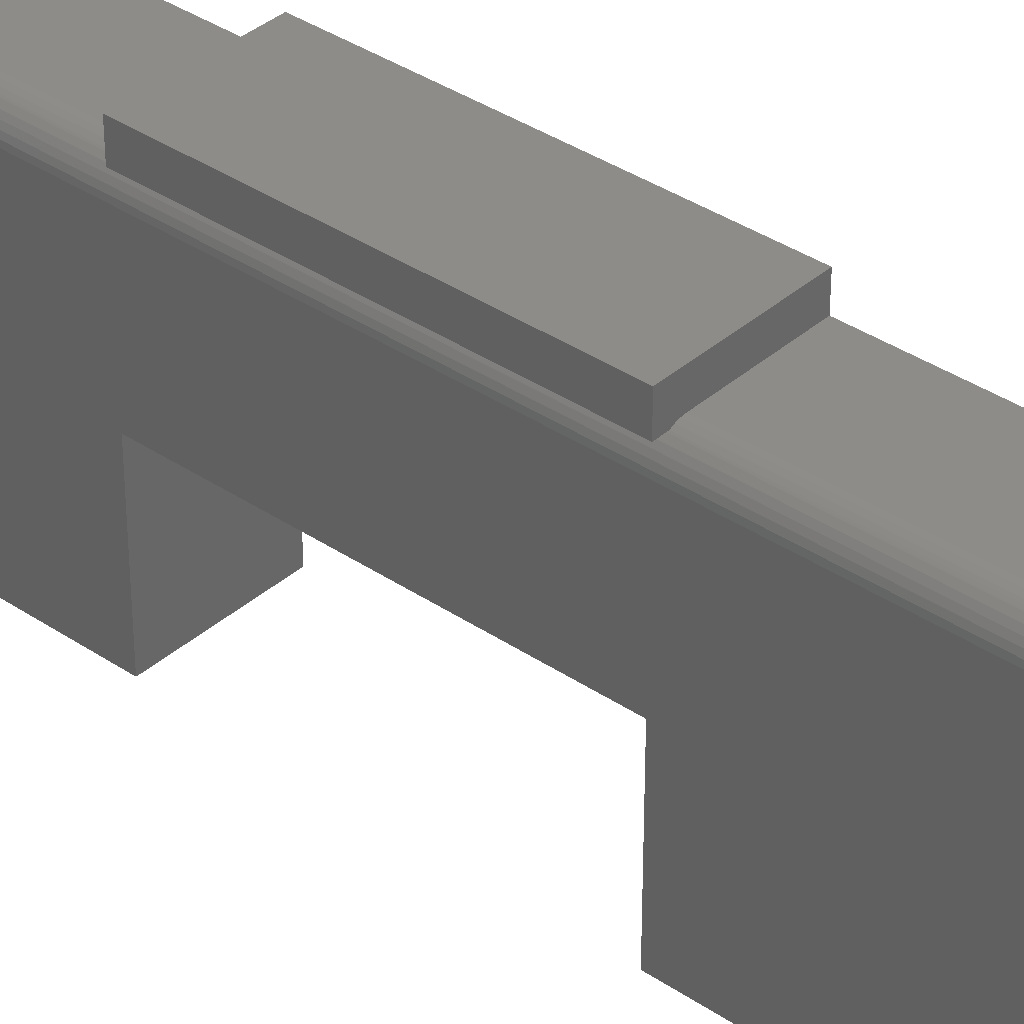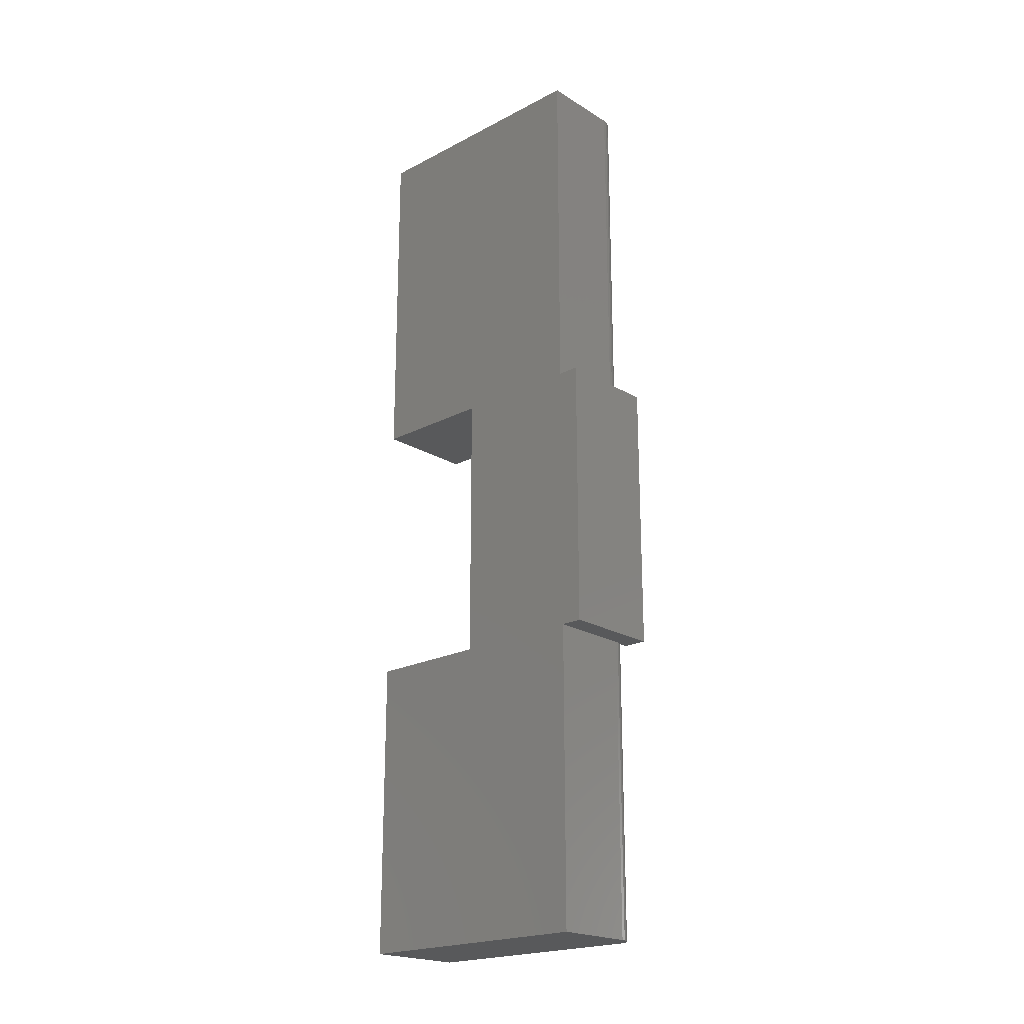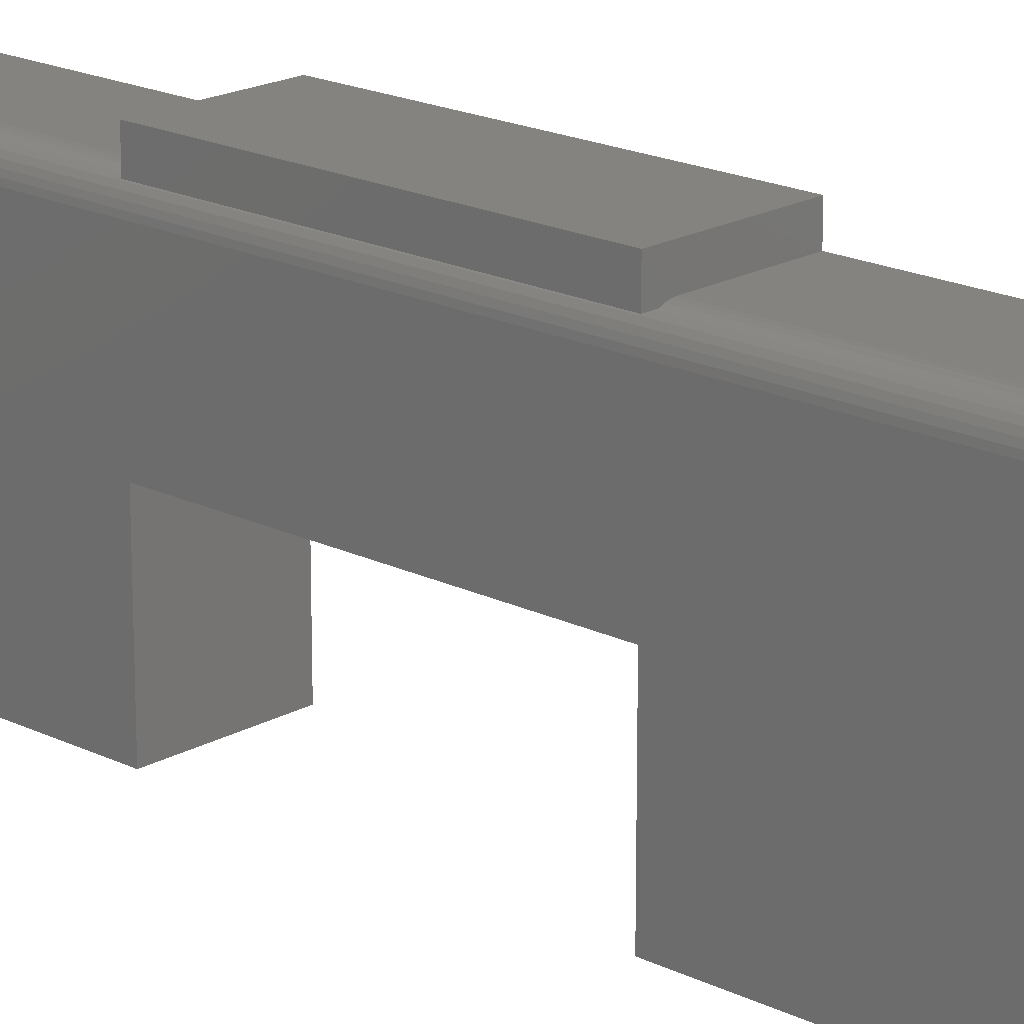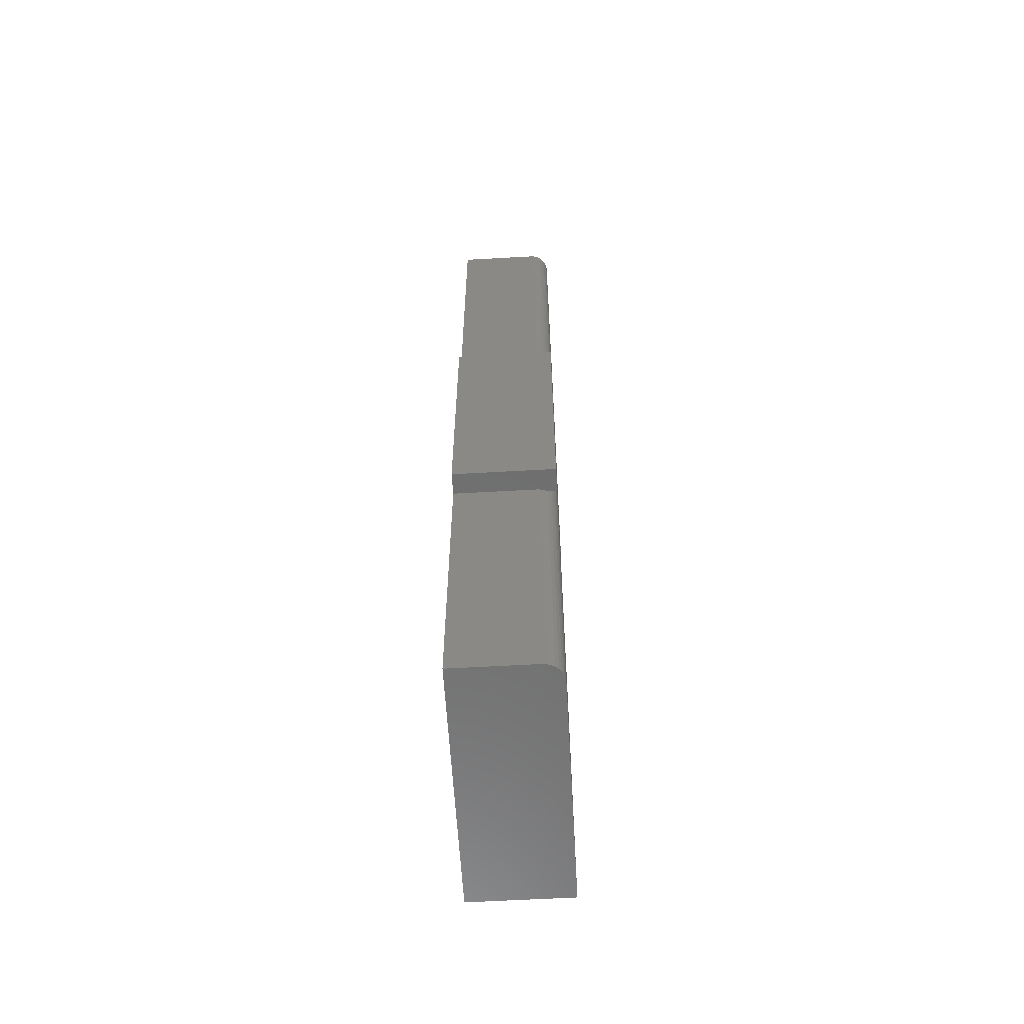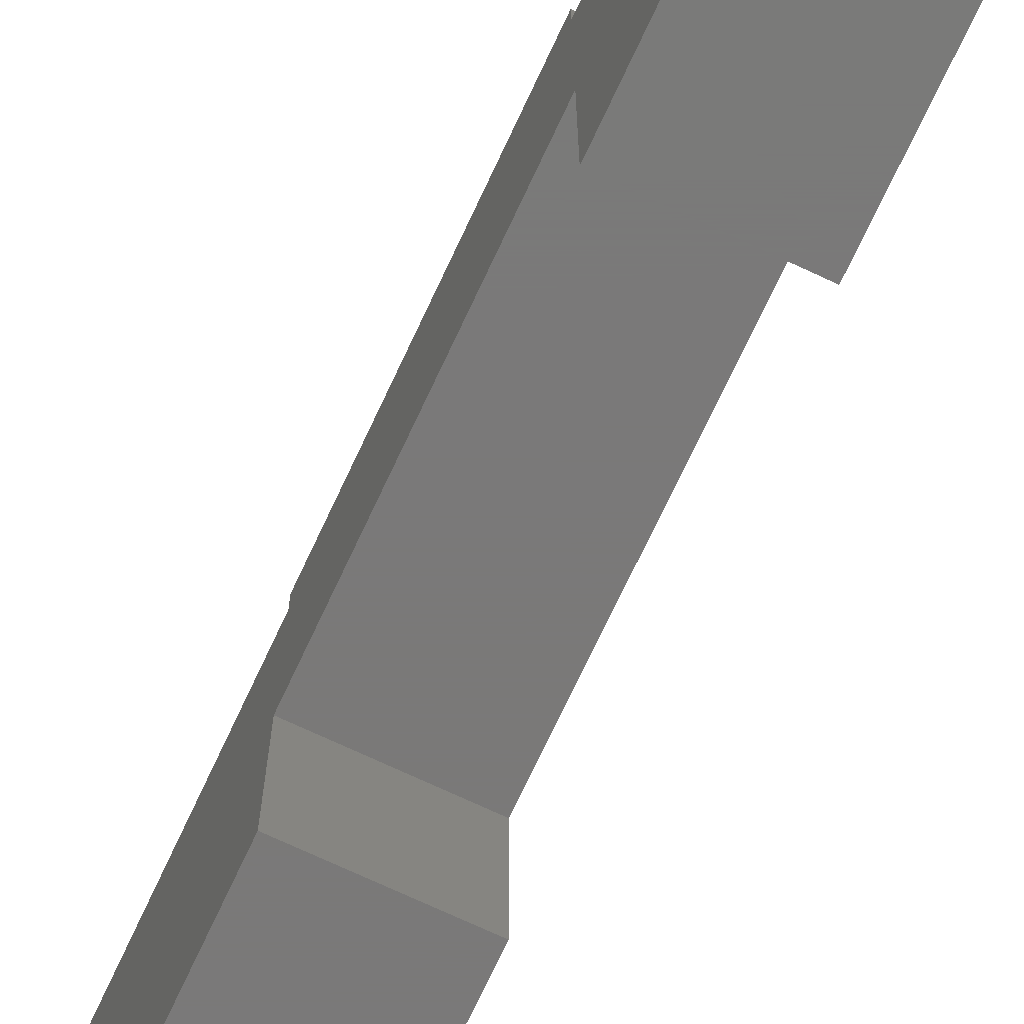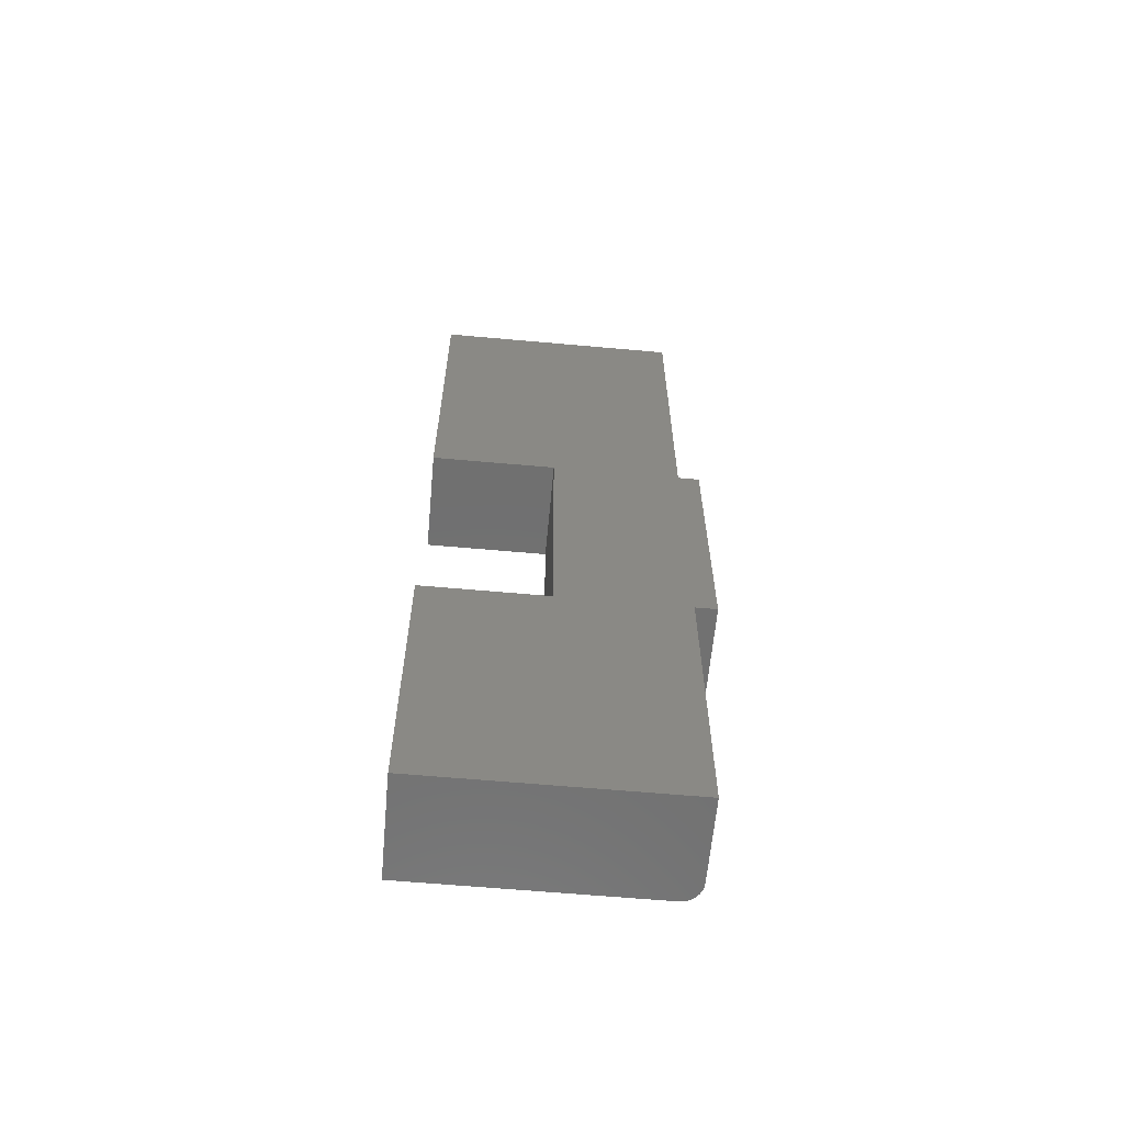
<metadata>
{"format":"stl","ext":"stl","renderer":"f3d","projection":"perspective","resolution":1024,"background":"white","views":[{"elev":36.5,"azim":131.4,"up":"+Z"},{"elev":-21.1,"azim":-47.2,"up":"+Y"},{"elev":18.8,"azim":133.2,"up":"+Z"},{"elev":-60.6,"azim":3.3,"up":"+Y"},{"elev":-72.6,"azim":-25.1,"up":"+Z"},{"elev":-62.2,"azim":-95.2,"up":"+Y"}]}
</metadata>
<code>
# stl→obj: 48 verts, 92 faces
v 0 -0.2656 -0.001563
v 1.646e-33 -0.2656 -0.2031
v 0 -0.75 -0.2031
v -2.279e-17 -0.75 0.2074
v 0 -0.2656 0.2074
v 0 0.1797 0.2074
v -2.279e-17 0.75 0.2074
v 0 0.1797 -0.001563
v 0 -0.2656 0.2422
v 0 0.1797 0.2422
v 3.16e-33 0.1797 -0.2031
v 5.099e-33 0.75 -0.2031
v 0.1641 -0.2656 0.2422
v 0.1641 0.1797 0.2422
v 0.1328 -0.2656 0.2074
v 0.1383 -0.2656 0.2069
v 0.1436 -0.2656 0.2055
v 0.1486 -0.2656 0.2031
v 0.1641 -0.2656 0.2031
v 0.1641 0.1797 0.2031
v 0.1486 0.1797 0.2031
v 0.1436 0.1797 0.2055
v 0.1383 0.1797 0.2069
v 0.1328 0.1797 0.2074
v 0.1328 0.75 0.2074
v 0.1328 -0.75 0.2074
v 0.1448 -0.75 0.205
v 0.1502 -0.75 0.2021
v 0.1502 0.75 0.2021
v 0.1448 0.75 0.205
v 0.1389 0.75 0.2068
v 0.1549 0.75 0.1982
v 0.1549 -0.75 0.1982
v 0.1588 0.75 0.1935
v 0.1588 -0.75 0.1935
v 0.1617 0.75 0.1881
v 0.1617 -0.75 0.1881
v 0.1635 0.75 0.1822
v 0.1635 -0.75 0.1822
v 0.1641 0.75 0.1762
v 0.1641 -0.75 0.1762
v 0.1389 -0.75 0.2068
v 0.1641 0.1797 -0.2031
v 0.1641 0.75 -0.2031
v 0.1641 -0.75 -0.2031
v 0.1641 -0.2656 -0.2031
v 0.1641 0.1797 -0.001563
v 0.1641 -0.2656 -0.001563
f 1 2 3
f 1 3 4
f 1 4 5
f 1 5 6
f 1 6 7
f 1 7 8
f 5 9 6
f 6 9 10
f 11 8 12
f 12 8 7
f 9 13 10
f 10 13 14
f 13 9 5
f 13 5 15
f 13 15 16
f 13 16 17
f 13 17 18
f 13 18 19
f 14 20 21
f 14 21 22
f 14 22 23
f 14 23 24
f 14 24 6
f 14 6 10
f 18 21 19
f 19 21 20
f 25 7 24
f 24 7 6
f 15 5 26
f 26 5 4
f 18 27 28
f 21 18 28
f 21 28 29
f 21 29 30
f 21 30 22
f 25 24 31
f 31 24 23
f 31 23 30
f 30 23 22
f 29 28 32
f 32 28 33
f 32 33 34
f 34 33 35
f 34 35 36
f 36 35 37
f 36 37 38
f 38 37 39
f 38 39 40
f 40 39 41
f 15 26 16
f 16 26 42
f 16 42 17
f 17 42 27
f 17 27 18
f 13 19 14
f 14 19 20
f 43 11 44
f 44 11 12
f 45 3 46
f 46 3 2
f 43 44 47
f 47 44 40
f 47 40 48
f 48 40 41
f 48 41 46
f 46 41 45
f 1 48 2
f 2 48 46
f 8 47 1
f 1 47 48
f 11 43 8
f 8 43 47
f 25 31 30
f 7 25 30
f 7 30 29
f 7 29 32
f 7 32 34
f 7 34 36
f 7 36 38
f 7 38 40
f 7 40 44
f 7 44 12
f 28 37 35
f 28 35 33
f 3 45 41
f 3 41 39
f 3 39 4
f 39 37 28
f 39 28 27
f 39 27 42
f 39 42 26
f 39 26 4

</code>
